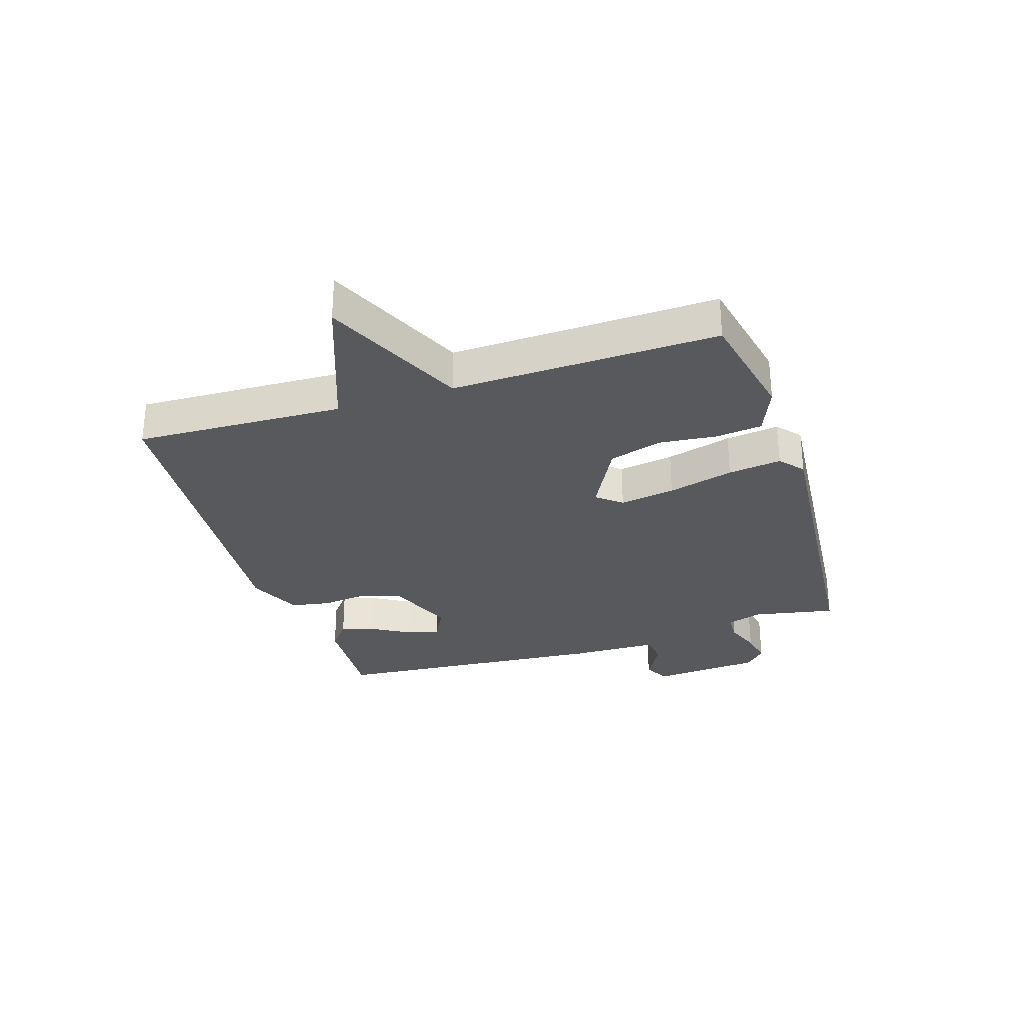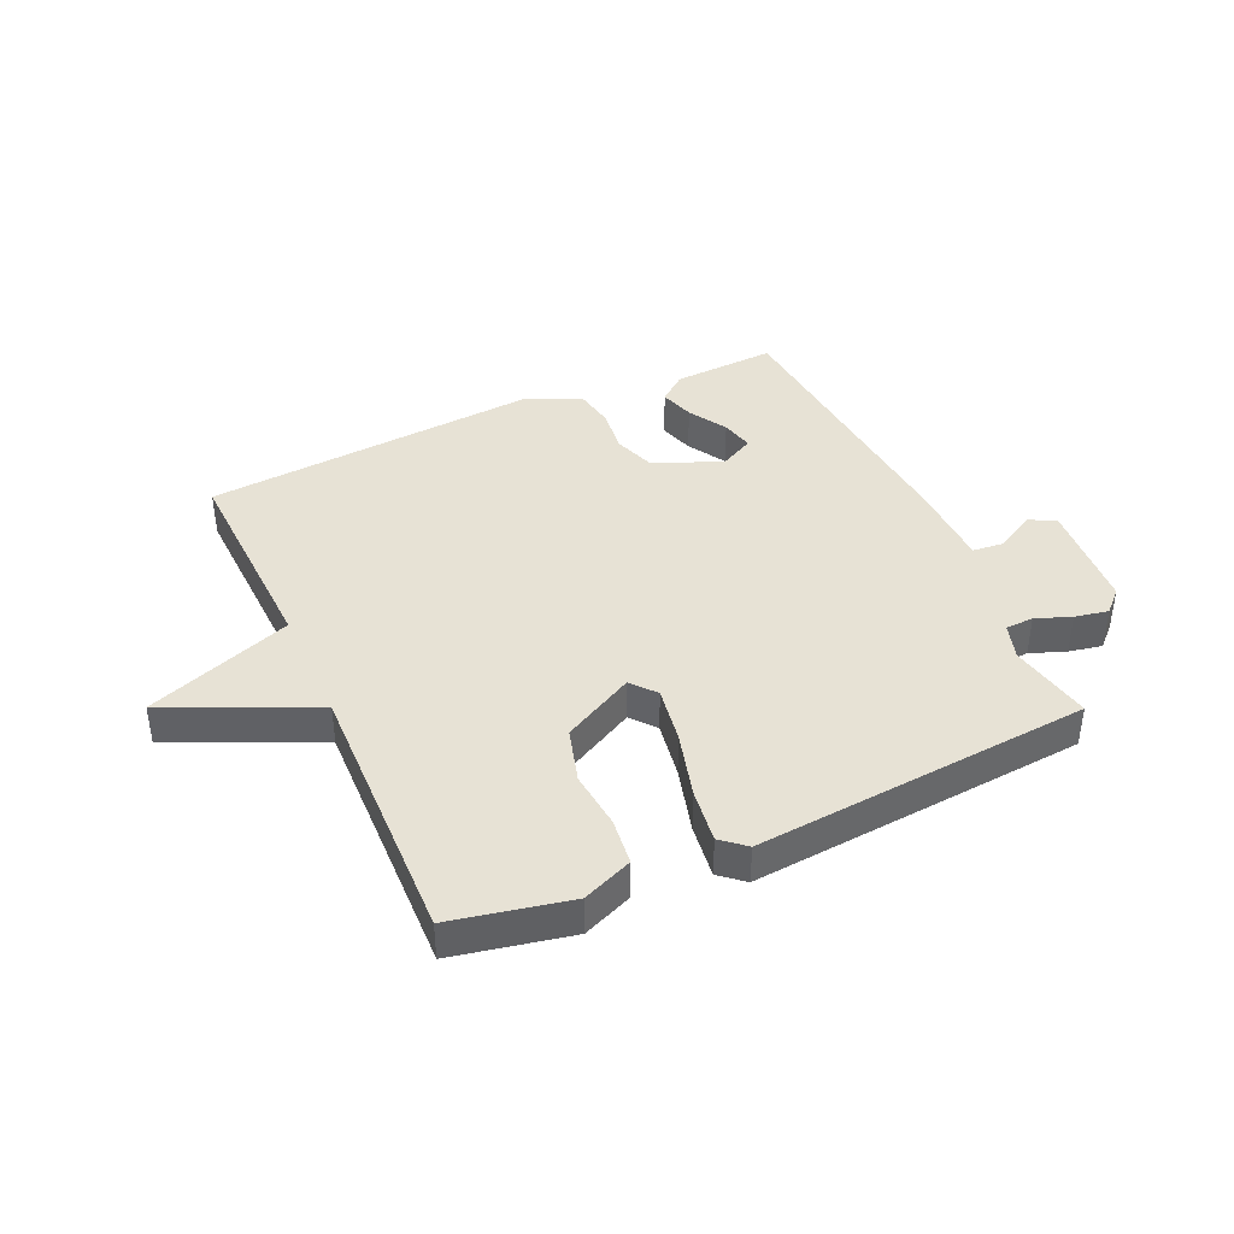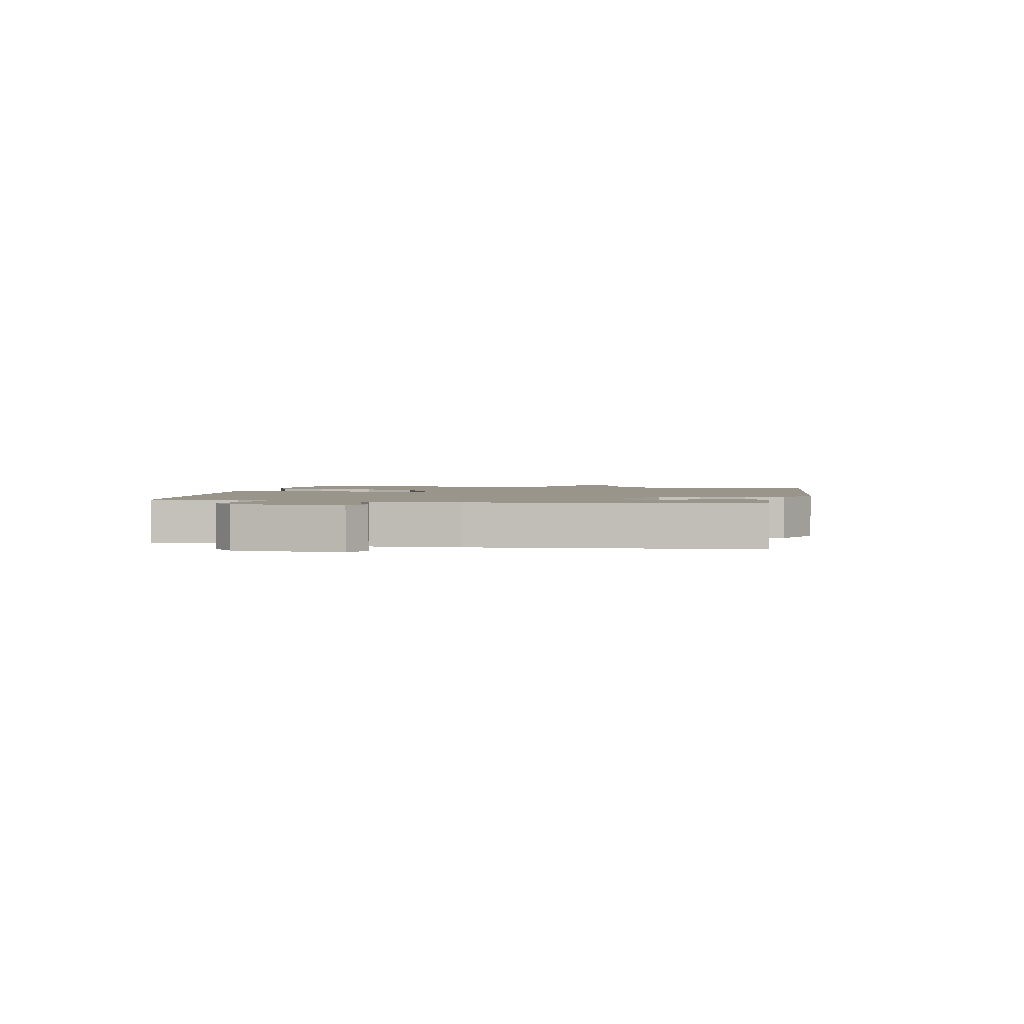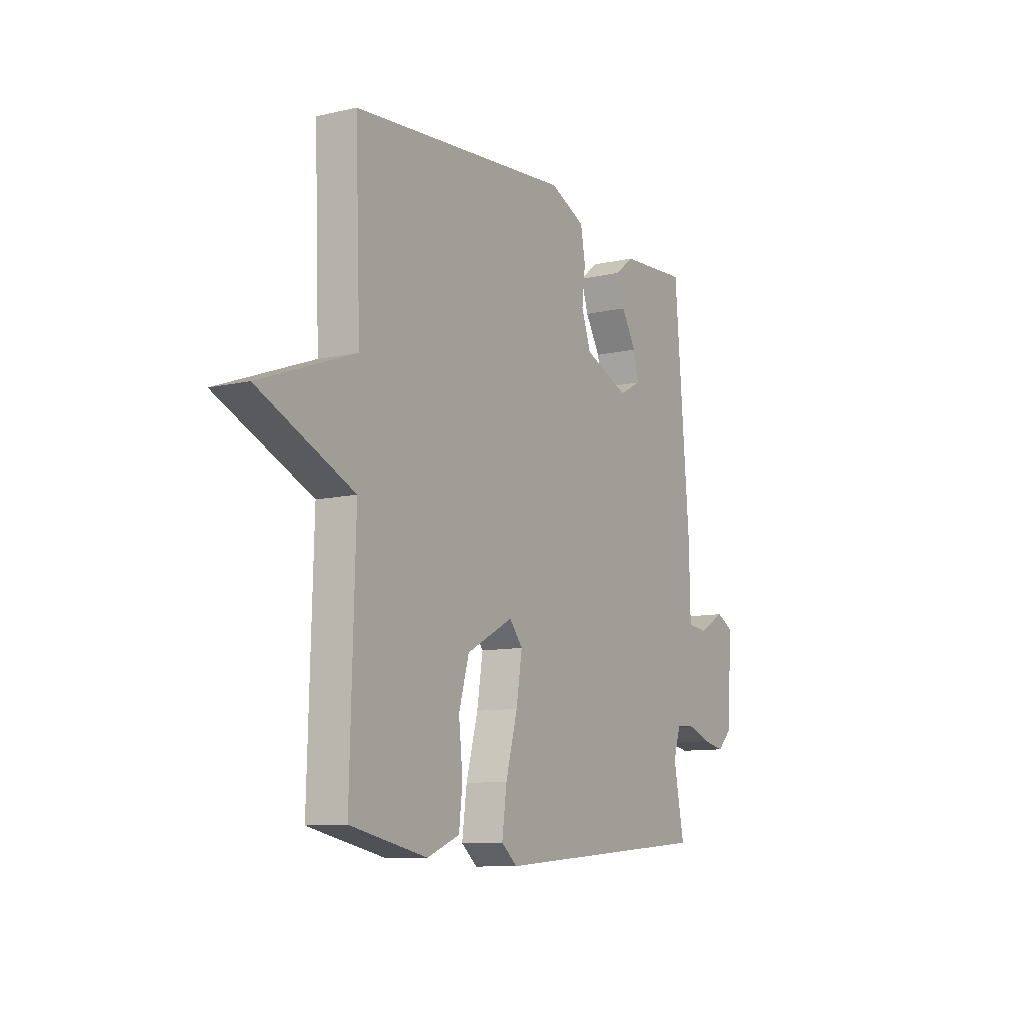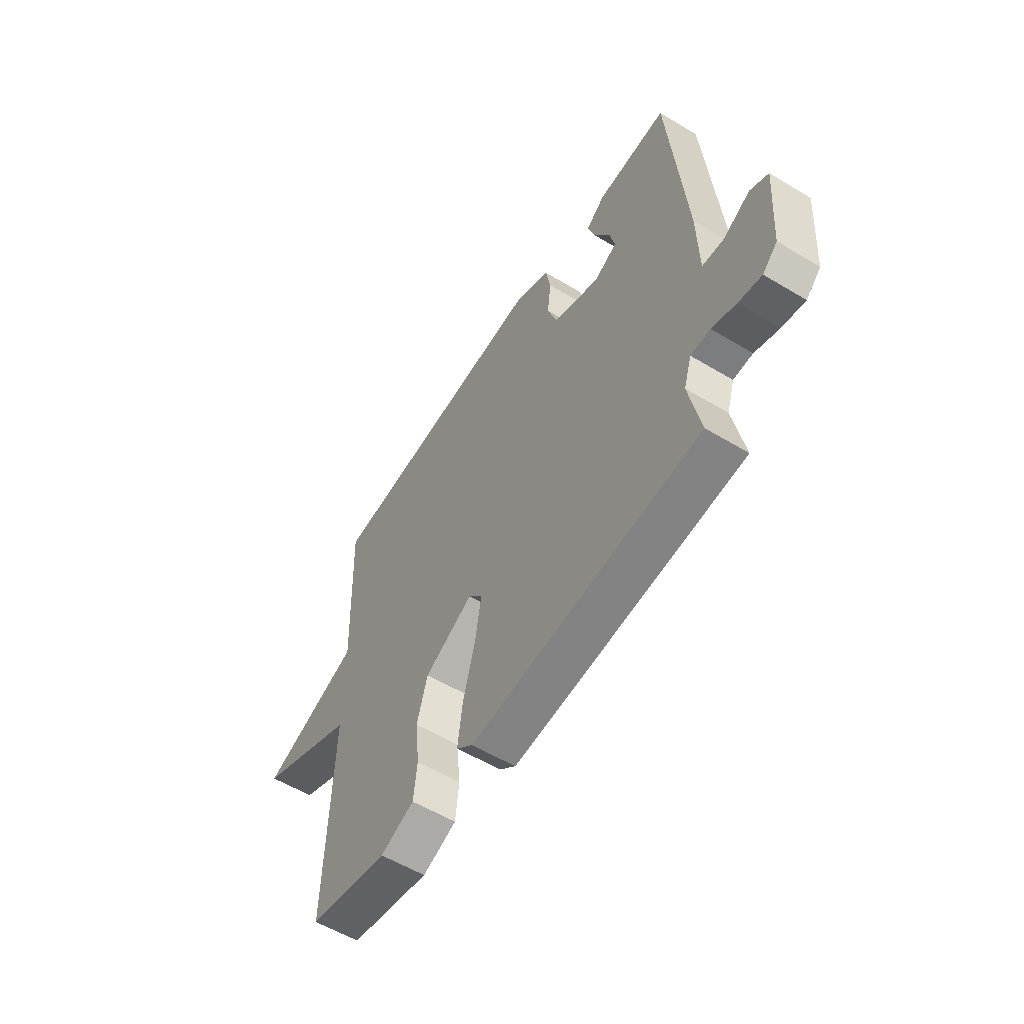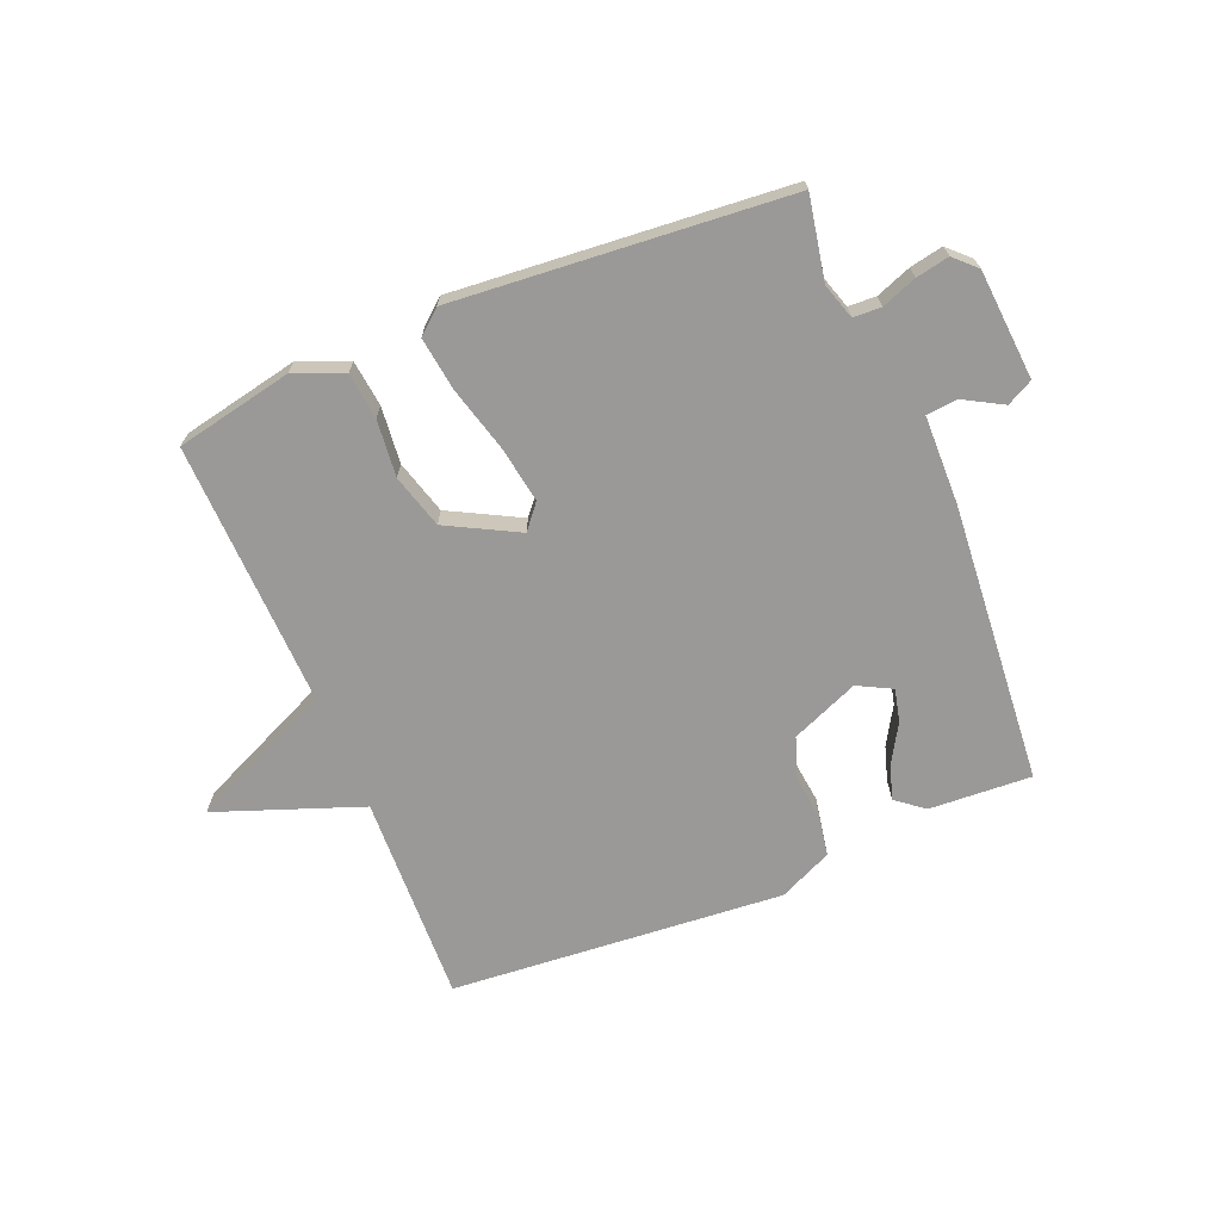
<metadata>
{"format":"obj","ext":"obj","renderer":"f3d","projection":"perspective","resolution":1024,"background":"white","views":[{"elev":-29.6,"azim":107.8,"up":"+Y"},{"elev":40.5,"azim":155.7,"up":"+Y"},{"elev":2.1,"azim":-78.9,"up":"+Y"},{"elev":-10.0,"azim":120.7,"up":"+Z"},{"elev":-56.8,"azim":-122.1,"up":"+Z"},{"elev":-69.0,"azim":-157.5,"up":"+Y"}]}
</metadata>
<code>
v -0.5 0.07 0.5
v -0.327 0.07 0.49
v -0.281 0.07 0.453
v -0.299 0.07 0.395
v -0.337 0.07 0.331
v -0.35 0.07 0.276
v -0.293 0.07 0.246
v -0.179 0.07 0.293
v -0.155 0.07 0.362
v -0.164 0.07 0.439
v -0.152 0.07 0.505
v -0.062 0.07 0.546
v 0.5 0.07 0.5
v 0.487 0.07 0.148
v 0.73 0.07 0.058
v 0.487 0.07 -0.052
v 0.5 0.07 -0.5
v 0.304 0.07 -0.54
v 0.221 0.07 -0.506
v 0.212 0.07 -0.428
v 0.222 0.07 -0.332
v 0.196 0.07 -0.241
v 0.077 0.07 -0.178
v 0.043 0.07 -0.219
v 0.058 0.07 -0.313
v 0.088 0.07 -0.424
v 0.1 0.07 -0.514
v 0.06 0.07 -0.548
v -0.5 0.07 -0.5
v -0.473 0.07 -0.361
v -0.492 0.07 -0.301
v -0.539 0.07 -0.299
v -0.598 0.07 -0.321
v -0.654 0.07 -0.332
v -0.69 0.07 -0.297
v -0.704 0.07 -0.112
v -0.66 0.07 -0.089
v -0.594 0.07 -0.126
v -0.542 0.07 -0.121
v -0.539 0.07 0.028
v -0.5 0 0.5
v -0.327 0 0.49
v -0.281 0 0.453
v -0.299 0 0.395
v -0.337 0 0.331
v -0.35 0 0.276
v -0.293 0 0.246
v -0.179 0 0.293
v -0.155 0 0.362
v -0.164 0 0.439
v -0.152 0 0.505
v -0.062 0 0.546
v 0.5 0 0.5
v 0.487 0 0.148
v 0.73 0 0.058
v 0.487 0 -0.052
v 0.5 0 -0.5
v 0.304 0 -0.54
v 0.221 0 -0.506
v 0.212 0 -0.428
v 0.222 0 -0.332
v 0.196 0 -0.241
v 0.077 0 -0.178
v 0.043 0 -0.219
v 0.058 0 -0.313
v 0.088 0 -0.424
v 0.1 0 -0.514
v 0.06 0 -0.548
v -0.5 0 -0.5
v -0.473 0 -0.361
v -0.492 0 -0.301
v -0.539 0 -0.299
v -0.598 0 -0.321
v -0.654 0 -0.332
v -0.69 0 -0.297
v -0.704 0 -0.112
v -0.66 0 -0.089
v -0.594 0 -0.126
v -0.542 0 -0.121
v -0.539 0 0.028
f 39 40 1 2
f 36 37 38
f 35 36 38
f 34 35 38
f 33 34 38
f 32 33 38
f 31 32 38 39
f 30 31 39 2
f 28 29 30
f 27 28 30
f 26 27 30
f 25 26 30
f 24 25 30
f 23 24 30
f 19 20 21
f 18 19 21
f 17 18 21
f 16 17 21
f 16 21 22
f 14 15 16
f 14 16 22 23
f 13 14 23
f 12 13 23
f 11 12 23
f 10 11 23
f 9 10 23
f 2 3 4 5
f 2 5 6
f 30 2 6
f 23 30 6 7
f 8 9 23
f 7 8 23
f 42 41 80 79
f 78 77 76
f 78 76 75
f 78 75 74
f 78 74 73
f 78 73 72
f 79 78 72 71
f 42 79 71 70
f 70 69 68
f 70 68 67
f 70 67 66
f 70 66 65
f 70 65 64
f 70 64 63
f 61 60 59
f 61 59 58
f 61 58 57
f 61 57 56
f 62 61 56
f 56 55 54
f 63 62 56 54
f 63 54 53
f 63 53 52
f 63 52 51
f 63 51 50
f 63 50 49
f 45 44 43 42
f 46 45 42
f 46 42 70
f 47 46 70 63
f 63 49 48
f 63 48 47
f 1 41 42 2
f 2 42 43 3
f 3 43 44 4
f 4 44 45 5
f 5 45 46 6
f 6 46 47 7
f 7 47 48 8
f 8 48 49 9
f 9 49 50 10
f 10 50 51 11
f 11 51 52 12
f 12 52 53 13
f 13 53 54 14
f 14 54 55 15
f 15 55 56 16
f 16 56 57 17
f 17 57 58 18
f 18 58 59 19
f 19 59 60 20
f 20 60 61 21
f 21 61 62 22
f 22 62 63 23
f 23 63 64 24
f 24 64 65 25
f 25 65 66 26
f 26 66 67 27
f 27 67 68 28
f 28 68 69 29
f 29 69 70 30
f 30 70 71 31
f 31 71 72 32
f 32 72 73 33
f 33 73 74 34
f 34 74 75 35
f 35 75 76 36
f 36 76 77 37
f 37 77 78 38
f 38 78 79 39
f 39 79 80 40
f 40 80 41 1

</code>
